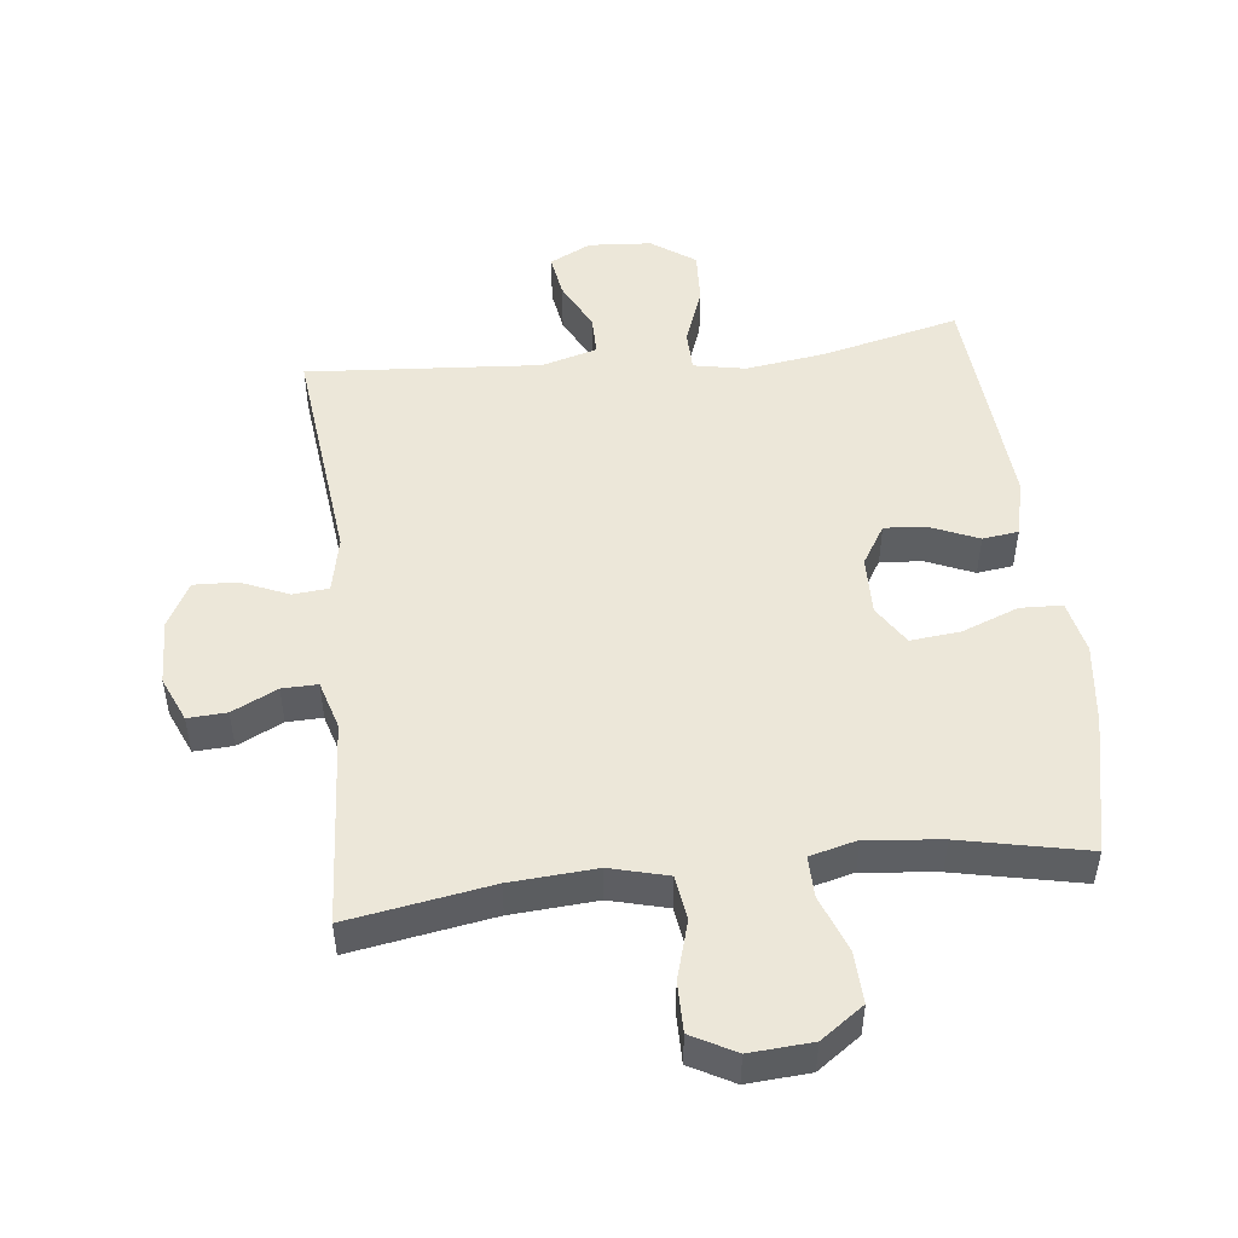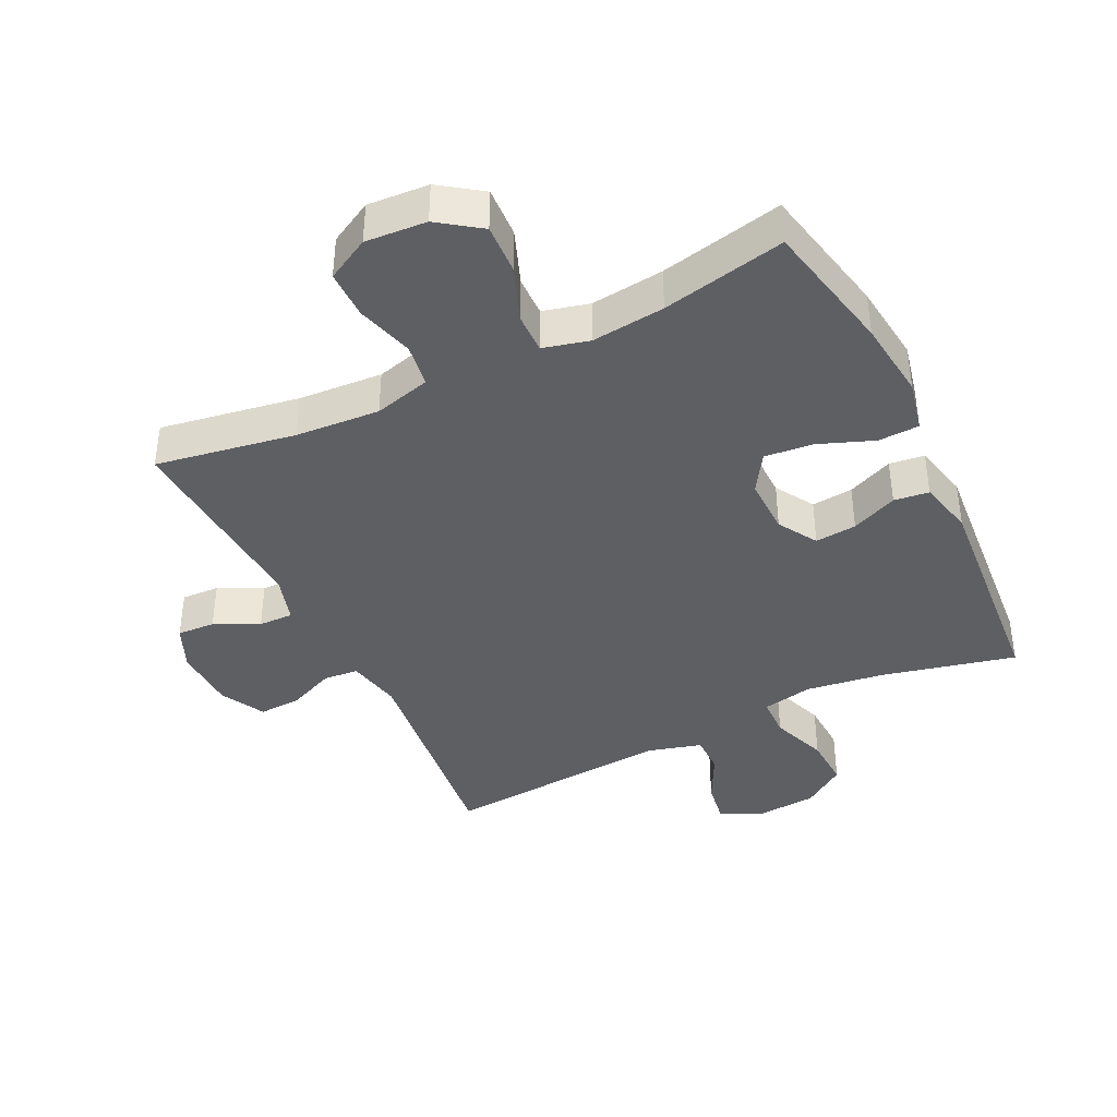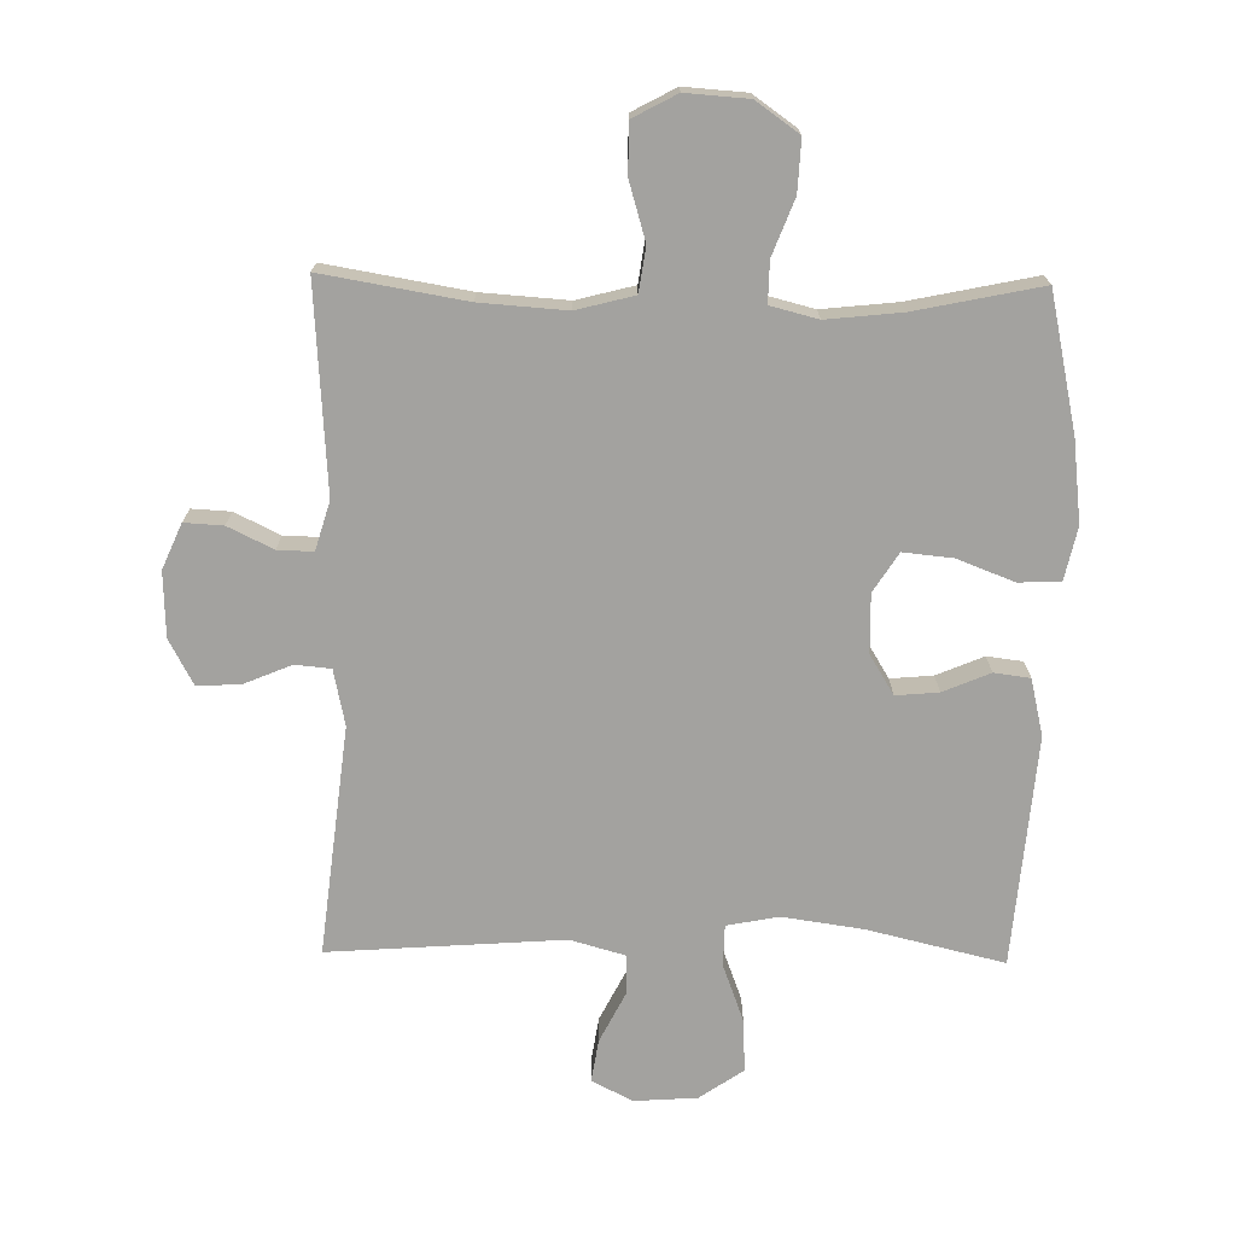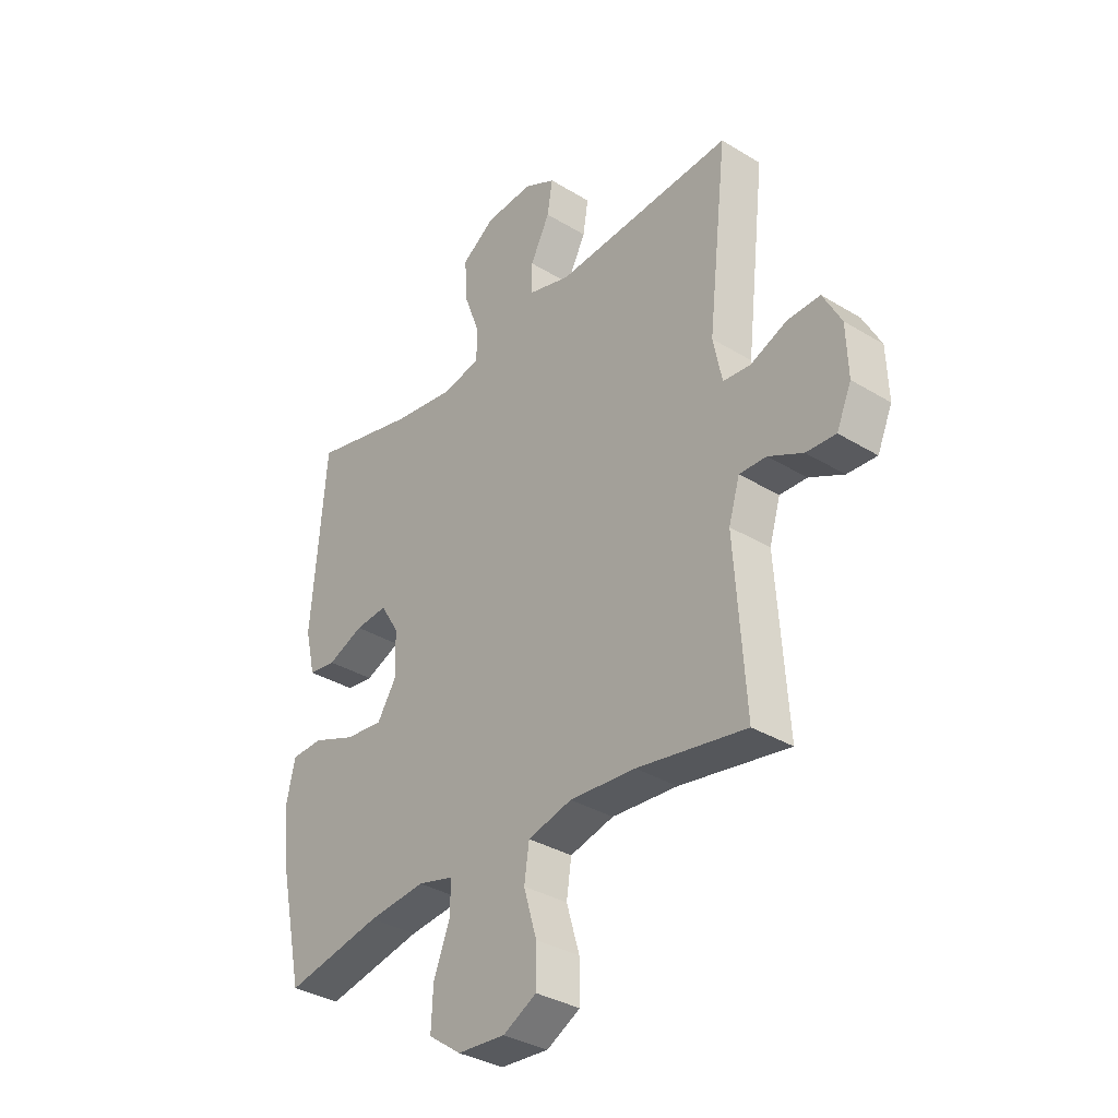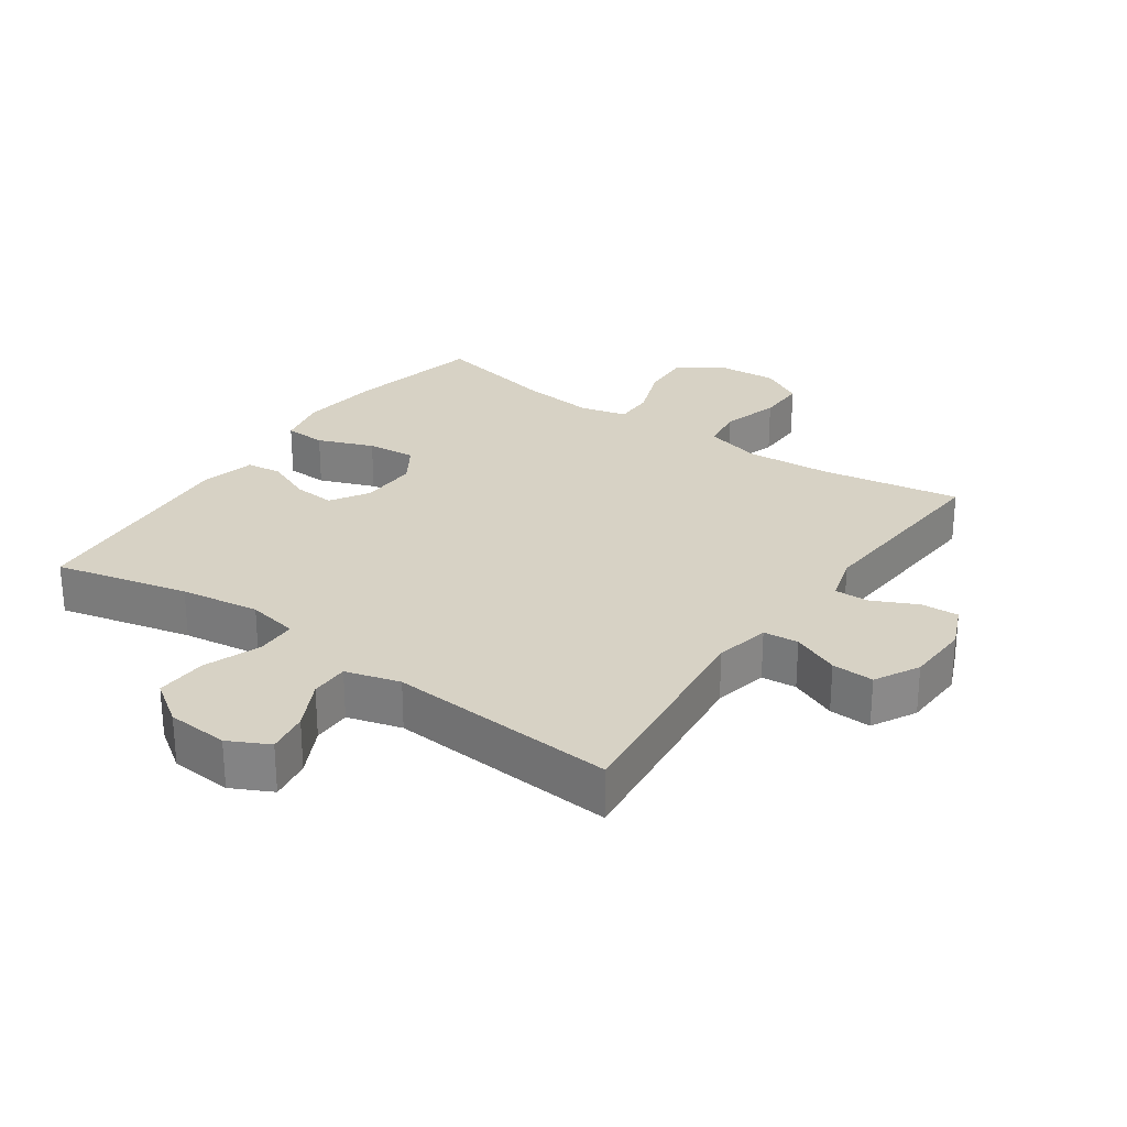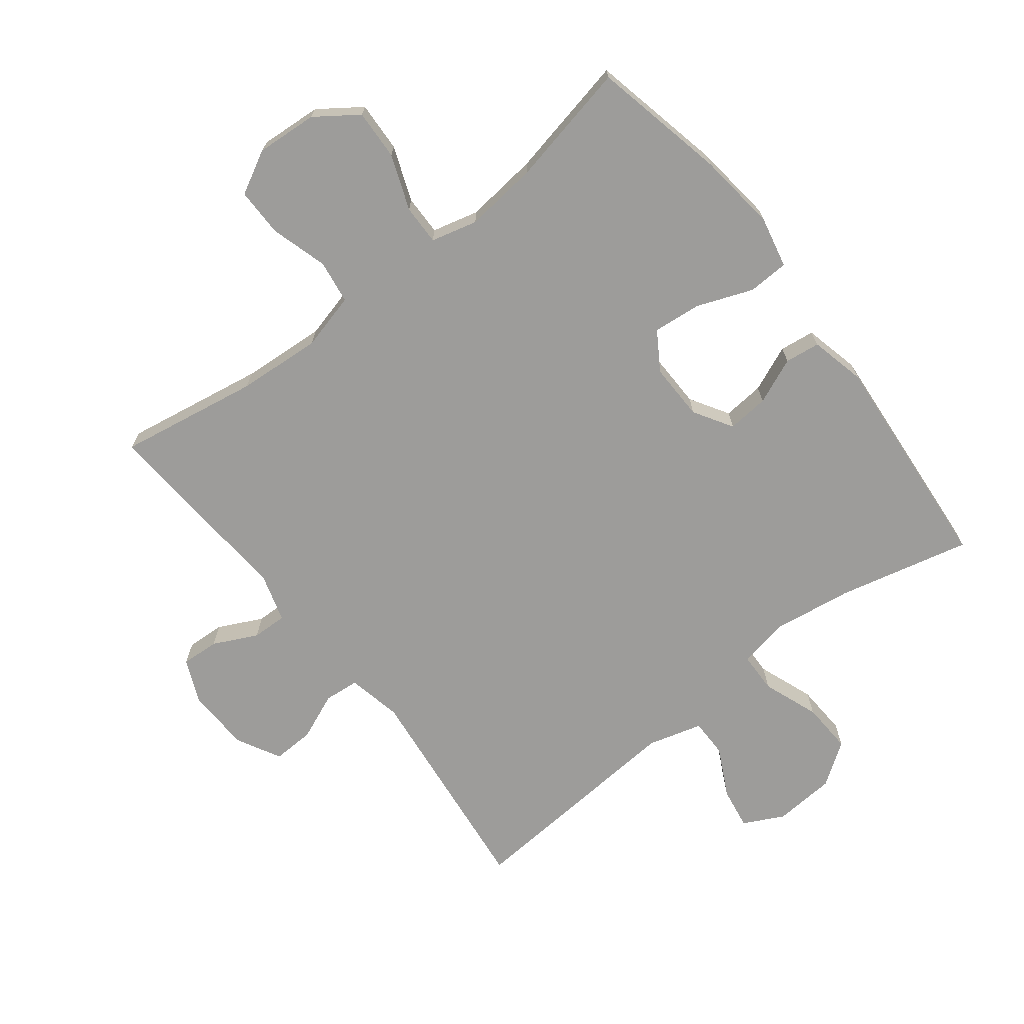
<metadata>
{"format":"obj","ext":"obj","renderer":"f3d","projection":"perspective","resolution":1024,"background":"white","views":[{"elev":50.1,"azim":173.6,"up":"+Y"},{"elev":-40.5,"azim":-154.0,"up":"+Y"},{"elev":-72.6,"azim":179.0,"up":"+Y"},{"elev":-34.2,"azim":50.5,"up":"+Z"},{"elev":27.4,"azim":35.1,"up":"+Y"},{"elev":-70.3,"azim":-142.1,"up":"+Y"}]}
</metadata>
<code>
o path206
v 0.4593 0.0375 -0.1768
v 0.4815 0.0375 -0.1022
v 0.5363 0.0375 -0.1037
v 0.6058 0.0375 -0.1375
v 0.6657 0.0375 -0.1408
v 0.6958 0.0375 -0.07166
v 0.692 0.0375 0.02871
v 0.6548 0.0375 0.0981
v 0.5885 0.0375 0.09548
v 0.5148 0.0375 0.0644
v 0.4596 0.0375 0.06957
v 0.4415 0.0375 0.1557
v 0.4811 0.0375 0.507
v 0.1208 0.0375 0.4809
v 0.03513 0.0375 0.505
v 0.03518 0.0375 0.5656
v 0.07432 0.0375 0.6426
v 0.08501 0.0375 0.7087
v 0.02142 0.0375 0.7408
v -0.07538 0.0375 0.7339
v -0.1426 0.0375 0.6875
v -0.1384 0.0375 0.6065
v -0.1053 0.0375 0.5179
v -0.1068 0.0375 0.4544
v -0.1869 0.0375 0.4391
v -0.3115 0.0375 0.457
v -0.5208 0.0375 0.507
v -0.5498 0.0375 0.1539
v -0.5292 0.0375 0.06633
v -0.4738 0.0375 0.05925
v -0.4013 0.0375 0.08986
v -0.3358 0.0375 0.09573
v -0.2983 0.0375 0.03454
v -0.2965 0.0375 -0.05542
v -0.3348 0.0375 -0.1157
v -0.4113 0.0375 -0.108
v -0.4987 0.0375 -0.07433
v -0.5635 0.0375 -0.07673
v -0.5813 0.0375 -0.158
v -0.5664 0.0375 -0.2838
v -0.5208 0.0375 -0.4947
v -0.3261 0.0375 -0.454
v -0.2106 0.0375 -0.4415
v -0.1376 0.0375 -0.4602
v -0.1387 0.0375 -0.5233
v -0.1716 0.0375 -0.6095
v -0.1754 0.0375 -0.6888
v -0.1093 0.0375 -0.7357
v -0.0126 0.0375 -0.7425
v 0.05517 0.0375 -0.706
v 0.05482 0.0375 -0.6292
v 0.02844 0.0375 -0.5397
v 0.03837 0.0375 -0.4712
v 0.1275 0.0375 -0.448
v 0.2605 0.0375 -0.4573
v 0.4811 0.0375 -0.4947
v 0.4593 -0.0375 -0.1768
v 0.4815 -0.0375 -0.1022
v 0.5363 -0.0375 -0.1037
v 0.6058 -0.0375 -0.1375
v 0.6657 -0.0375 -0.1408
v 0.6958 -0.0375 -0.07166
v 0.692 -0.0375 0.02871
v 0.6548 -0.0375 0.0981
v 0.5885 -0.0375 0.09548
v 0.5148 -0.0375 0.0644
v 0.4596 -0.0375 0.06957
v 0.4415 -0.0375 0.1557
v 0.4811 -0.0375 0.507
v 0.1208 -0.0375 0.4809
v 0.03513 -0.0375 0.505
v 0.03518 -0.0375 0.5656
v 0.07432 -0.0375 0.6426
v 0.08501 -0.0375 0.7087
v 0.02142 -0.0375 0.7408
v -0.07538 -0.0375 0.7339
v -0.1426 -0.0375 0.6875
v -0.1384 -0.0375 0.6065
v -0.1053 -0.0375 0.5179
v -0.1068 -0.0375 0.4544
v -0.1869 -0.0375 0.4391
v -0.3115 -0.0375 0.457
v -0.5208 -0.0375 0.507
v -0.5498 -0.0375 0.1539
v -0.5292 -0.0375 0.06633
v -0.4738 -0.0375 0.05925
v -0.4013 -0.0375 0.08986
v -0.3358 -0.0375 0.09573
v -0.2983 -0.0375 0.03454
v -0.2965 -0.0375 -0.05542
v -0.3348 -0.0375 -0.1157
v -0.4113 -0.0375 -0.108
v -0.4987 -0.0375 -0.07433
v -0.5635 -0.0375 -0.07673
v -0.5813 -0.0375 -0.158
v -0.5664 -0.0375 -0.2838
v -0.5208 -0.0375 -0.4947
v -0.3261 -0.0375 -0.454
v -0.2106 -0.0375 -0.4415
v -0.1376 -0.0375 -0.4602
v -0.1387 -0.0375 -0.5233
v -0.1716 -0.0375 -0.6095
v -0.1754 -0.0375 -0.6888
v -0.1093 -0.0375 -0.7357
v -0.0126 -0.0375 -0.7425
v 0.05517 -0.0375 -0.706
v 0.05482 -0.0375 -0.6292
v 0.02844 -0.0375 -0.5397
v 0.03837 -0.0375 -0.4712
v 0.1275 -0.0375 -0.448
v 0.2605 -0.0375 -0.4573
v 0.4811 -0.0375 -0.4947
v -0.1093 0.0375 -0.7357
v -0.0126 0.0375 -0.7425
v 0.05517 0.0375 -0.706
v 0.05517 0.0375 -0.706
v -0.1754 0.0375 -0.6888
v 0.05482 0.0375 -0.6292
v -0.1716 0.0375 -0.6095
v 0.02844 0.0375 -0.5397
v -0.1387 0.0375 -0.5233
v 0.03837 0.0375 -0.4712
v 0.03837 0.0375 -0.4712
v -0.1376 0.0375 -0.4602
v -0.1376 0.0375 -0.4602
v 0.2605 0.0375 -0.4573
v 0.4811 0.0375 -0.4947
v 0.4811 0.0375 -0.4947
v -0.5208 0.0375 -0.4947
v -0.5208 0.0375 -0.4947
v -0.3261 0.0375 -0.454
v 0.1275 0.0375 -0.448
v -0.2106 0.0375 -0.4415
v -0.5664 0.0375 -0.2838
v 0.4593 0.0375 -0.1768
v -0.5813 0.0375 -0.158
v 0.4815 0.0375 -0.1022
v 0.4815 0.0375 -0.1022
v -0.5635 0.0375 -0.07673
v -0.5635 0.0375 -0.07673
v -0.3348 0.0375 -0.1157
v -0.3348 0.0375 -0.1157
v -0.4113 0.0375 -0.108
v 0.6058 0.0375 -0.1375
v 0.6657 0.0375 -0.1408
v 0.6657 0.0375 -0.1408
v 0.6958 0.0375 -0.07166
v 0.5363 0.0375 -0.1037
v -0.2965 0.0375 -0.05542
v -0.4987 0.0375 -0.07433
v 0.692 0.0375 0.02871
v -0.2983 0.0375 0.03454
v 0.6548 0.0375 0.0981
v 0.6548 0.0375 0.0981
v -0.3358 0.0375 0.09573
v -0.3358 0.0375 0.09573
v -0.5292 0.0375 0.06633
v -0.5292 0.0375 0.06633
v -0.4738 0.0375 0.05925
v -0.4013 0.0375 0.08986
v 0.5148 0.0375 0.0644
v 0.4596 0.0375 0.06957
v 0.4596 0.0375 0.06957
v 0.5885 0.0375 0.09548
v -0.5498 0.0375 0.1539
v 0.4415 0.0375 0.1557
v -0.5208 0.0375 0.507
v -0.5208 0.0375 0.507
v -0.3115 0.0375 0.457
v -0.1869 0.0375 0.4391
v -0.1068 0.0375 0.4544
v -0.1068 0.0375 0.4544
v -0.1053 0.0375 0.5179
v 0.1208 0.0375 0.4809
v 0.03513 0.0375 0.505
v 0.03513 0.0375 0.505
v 0.4811 0.0375 0.507
v 0.4811 0.0375 0.507
v 0.03518 0.0375 0.5656
v -0.1384 0.0375 0.6065
v 0.07432 0.0375 0.6426
v -0.1426 0.0375 0.6875
v 0.08501 0.0375 0.7087
v 0.08501 0.0375 0.7087
v -0.07538 0.0375 0.7339
v 0.02142 0.0375 0.7408
v -0.1093 -0.0375 -0.7357
v -0.0126 -0.0375 -0.7425
v 0.05517 -0.0375 -0.706
v 0.05517 -0.0375 -0.706
v -0.1754 -0.0375 -0.6888
v 0.05482 -0.0375 -0.6292
v -0.1716 -0.0375 -0.6095
v 0.02844 -0.0375 -0.5397
v -0.1387 -0.0375 -0.5233
v 0.03837 -0.0375 -0.4712
v 0.03837 -0.0375 -0.4712
v -0.1376 -0.0375 -0.4602
v -0.1376 -0.0375 -0.4602
v 0.2605 -0.0375 -0.4573
v 0.4811 -0.0375 -0.4947
v 0.4811 -0.0375 -0.4947
v -0.5208 -0.0375 -0.4947
v -0.5208 -0.0375 -0.4947
v -0.3261 -0.0375 -0.454
v 0.1275 -0.0375 -0.448
v -0.2106 -0.0375 -0.4415
v -0.5664 -0.0375 -0.2838
v 0.4593 -0.0375 -0.1768
v -0.5813 -0.0375 -0.158
v 0.4815 -0.0375 -0.1022
v 0.4815 -0.0375 -0.1022
v -0.5635 -0.0375 -0.07673
v -0.5635 -0.0375 -0.07673
v -0.3348 -0.0375 -0.1157
v -0.3348 -0.0375 -0.1157
v -0.4113 -0.0375 -0.108
v 0.6058 -0.0375 -0.1375
v 0.6657 -0.0375 -0.1408
v 0.6657 -0.0375 -0.1408
v 0.6958 -0.0375 -0.07166
v 0.5363 -0.0375 -0.1037
v -0.2965 -0.0375 -0.05542
v -0.4987 -0.0375 -0.07433
v 0.692 -0.0375 0.02871
v -0.2983 -0.0375 0.03454
v 0.6548 -0.0375 0.0981
v 0.6548 -0.0375 0.0981
v -0.3358 -0.0375 0.09573
v -0.3358 -0.0375 0.09573
v -0.5292 -0.0375 0.06633
v -0.5292 -0.0375 0.06633
v -0.4738 -0.0375 0.05925
v -0.4013 -0.0375 0.08986
v 0.5148 -0.0375 0.0644
v 0.4596 -0.0375 0.06957
v 0.4596 -0.0375 0.06957
v 0.5885 -0.0375 0.09548
v -0.5498 -0.0375 0.1539
v 0.4415 -0.0375 0.1557
v -0.5208 -0.0375 0.507
v -0.5208 -0.0375 0.507
v -0.3115 -0.0375 0.457
v -0.1869 -0.0375 0.4391
v -0.1068 -0.0375 0.4544
v -0.1068 -0.0375 0.4544
v -0.1053 -0.0375 0.5179
v 0.1208 -0.0375 0.4809
v 0.03513 -0.0375 0.505
v 0.03513 -0.0375 0.505
v 0.4811 -0.0375 0.507
v 0.4811 -0.0375 0.507
v 0.03518 -0.0375 0.5656
v -0.1384 -0.0375 0.6065
v 0.07432 -0.0375 0.6426
v -0.1426 -0.0375 0.6875
v 0.08501 -0.0375 0.7087
v 0.08501 -0.0375 0.7087
v -0.07538 -0.0375 0.7339
v 0.02142 -0.0375 0.7408
f 234 239 233
f 236 240 226
f 188 192 187
f 247 253 254
f 196 206 223
f 248 240 251
f 210 224 213
f 187 192 193
f 238 235 222
f 195 194 198
f 229 243 234
f 200 209 206
f 198 196 223
f 223 236 226
f 211 235 236
f 191 187 193
f 193 194 195
f 227 238 225
f 259 255 260
f 222 235 211
f 254 259 256
f 208 217 210
f 198 215 207
f 248 249 245
f 211 236 209
f 254 253 259
f 253 255 259
f 207 215 205
f 196 198 194
f 208 215 217
f 206 209 223
f 217 224 210
f 205 208 203
f 245 249 247
f 234 243 239
f 238 222 225
f 260 255 257
f 189 192 188
f 239 243 241
f 247 249 253
f 218 221 222
f 226 245 244
f 240 248 226
f 198 223 215
f 243 229 244
f 219 221 218
f 225 222 221
f 226 248 245
f 205 215 208
f 233 239 231
f 209 236 223
f 209 200 201
f 226 244 229
f 193 192 194
f 48 49 105 104
f 49 116 190 105
f 47 48 104 103
f 50 51 107 106
f 46 47 103 102
f 51 52 108 107
f 45 46 102 101
f 52 123 197 108
f 125 45 101 199
f 55 128 202 111
f 130 42 98 204
f 53 54 110 109
f 43 44 100 99
f 54 55 111 110
f 42 43 99 98
f 40 41 97 96
f 56 1 57 112
f 39 40 96 95
f 1 138 212 57
f 140 39 95 214
f 142 36 92 216
f 4 146 220 60
f 5 6 62 61
f 3 4 60 59
f 34 35 91 90
f 37 38 94 93
f 36 37 93 92
f 2 3 59 58
f 6 7 63 62
f 33 34 90 89
f 7 154 228 63
f 156 33 89 230
f 158 30 86 232
f 30 31 87 86
f 10 163 237 66
f 9 10 66 65
f 8 9 65 64
f 28 29 85 84
f 11 12 68 67
f 31 32 88 87
f 168 28 84 242
f 26 27 83 82
f 25 26 82 81
f 172 25 81 246
f 23 24 80 79
f 14 176 250 70
f 178 14 70 252
f 12 13 69 68
f 15 16 72 71
f 22 23 79 78
f 16 17 73 72
f 21 22 78 77
f 17 184 258 73
f 20 21 77 76
f 19 20 76 75
f 18 19 75 74
f 160 159 165
f 162 152 166
f 114 113 118
f 173 180 179
f 122 149 132
f 174 177 166
f 136 139 150
f 113 119 118
f 164 148 161
f 121 124 120
f 155 160 169
f 126 132 135
f 124 149 122
f 149 152 162
f 137 162 161
f 117 119 113
f 119 121 120
f 153 151 164
f 185 186 181
f 148 137 161
f 180 182 185
f 134 136 143
f 124 133 141
f 174 171 175
f 137 135 162
f 180 185 179
f 179 185 181
f 133 131 141
f 122 120 124
f 134 143 141
f 132 149 135
f 143 136 150
f 131 129 134
f 171 173 175
f 160 165 169
f 164 151 148
f 186 183 181
f 115 114 118
f 165 167 169
f 173 179 175
f 144 148 147
f 152 170 171
f 166 152 174
f 124 141 149
f 169 170 155
f 145 144 147
f 151 147 148
f 152 171 174
f 131 134 141
f 159 157 165
f 135 149 162
f 135 127 126
f 152 155 170
f 119 120 118

</code>
